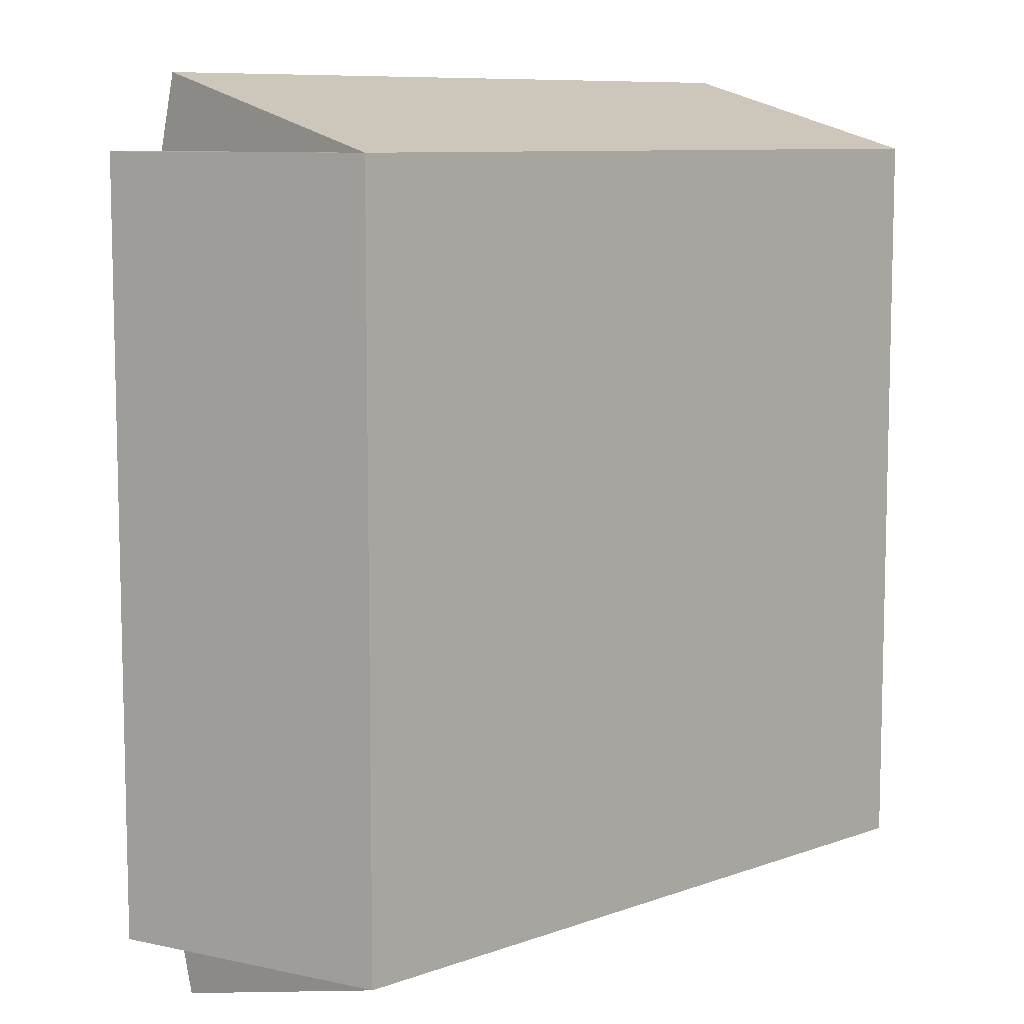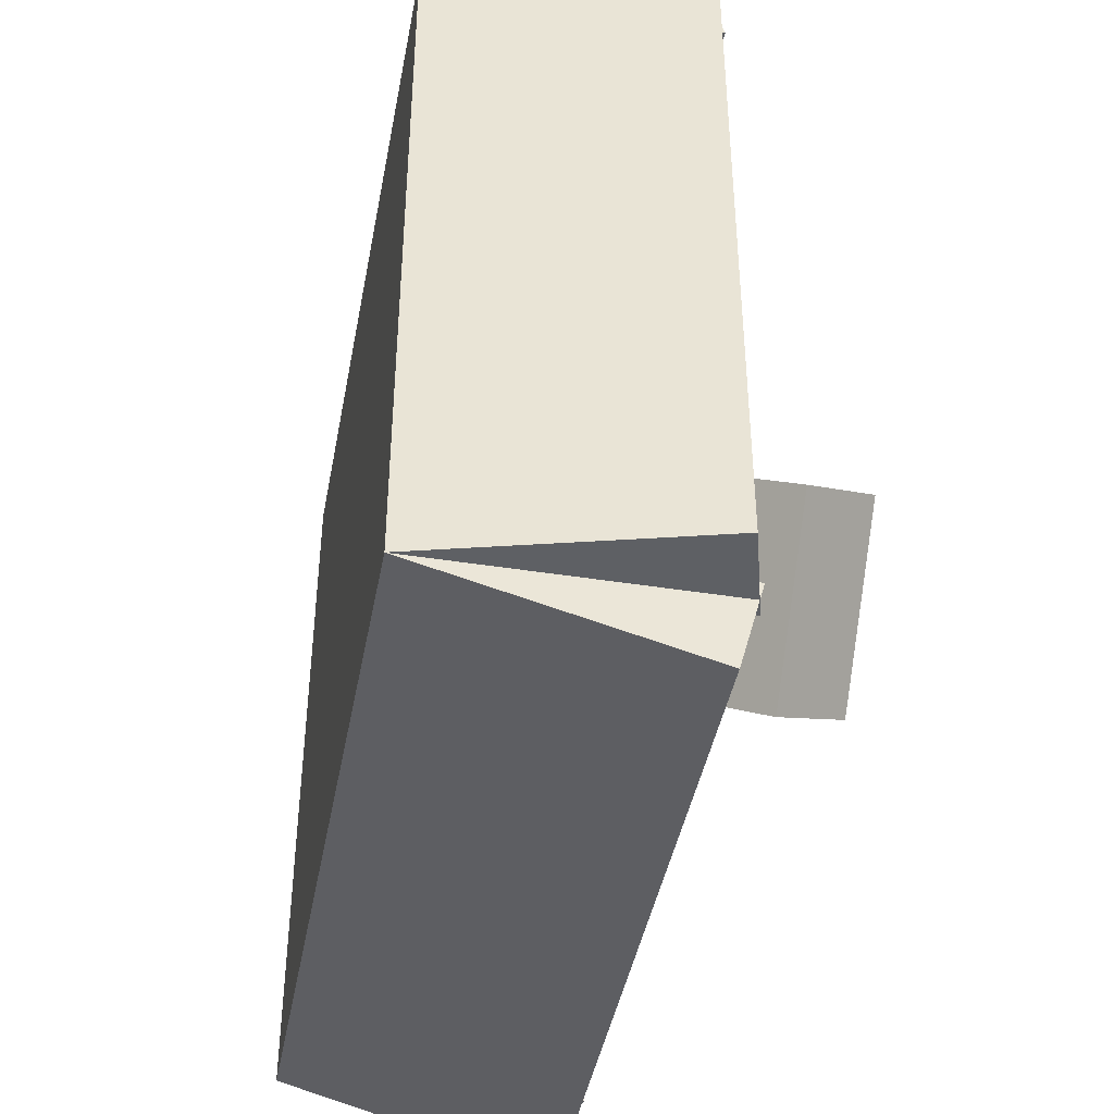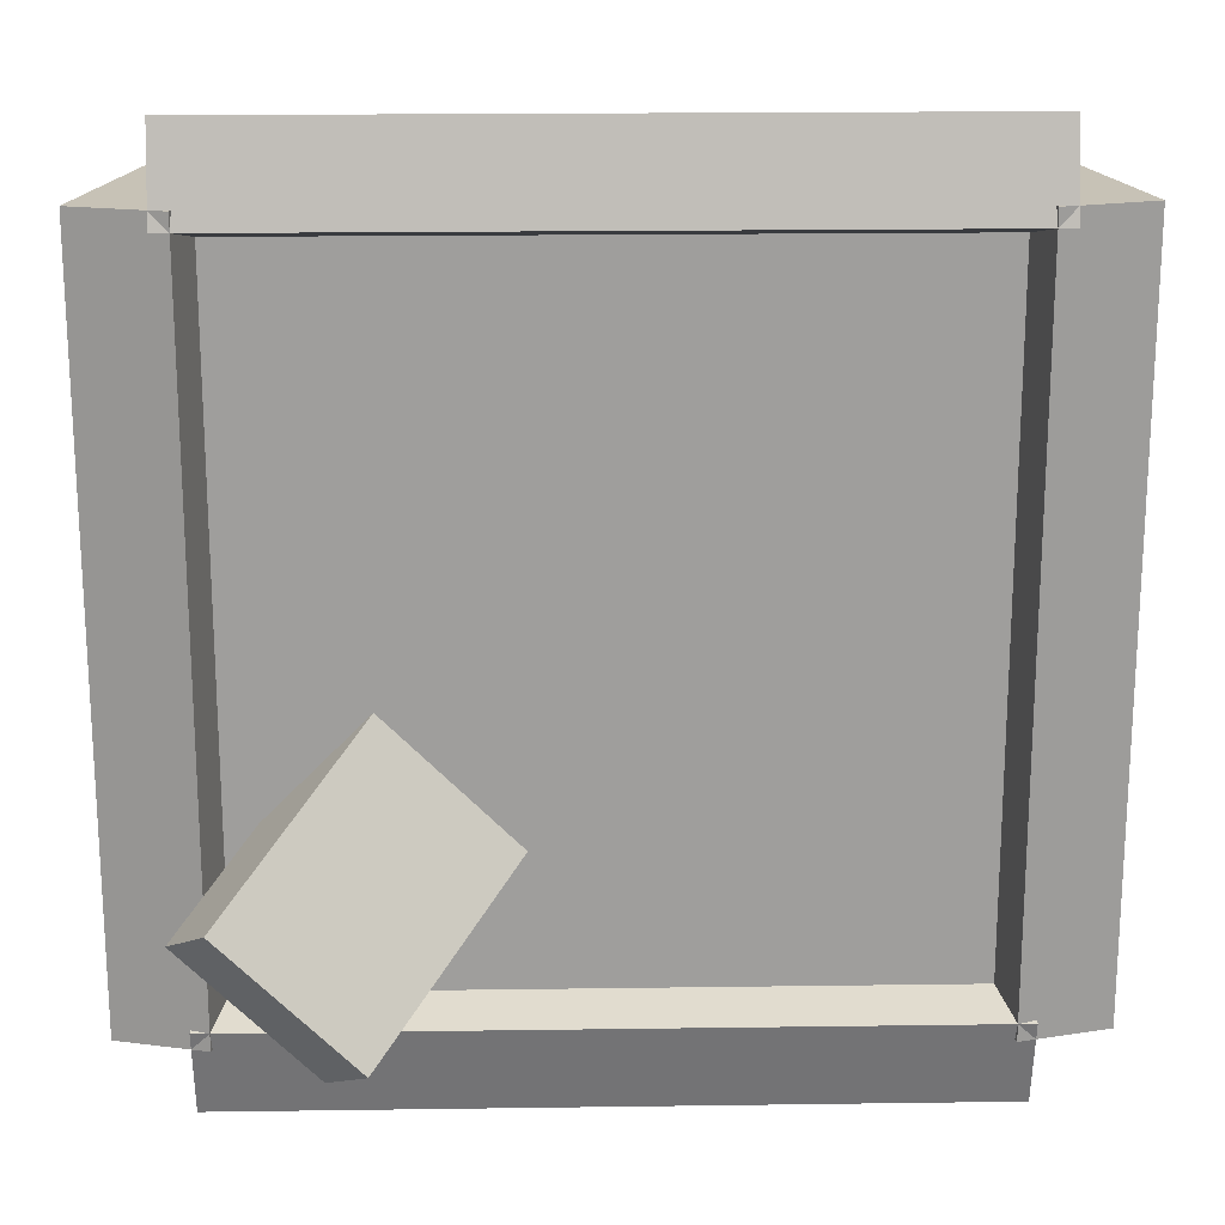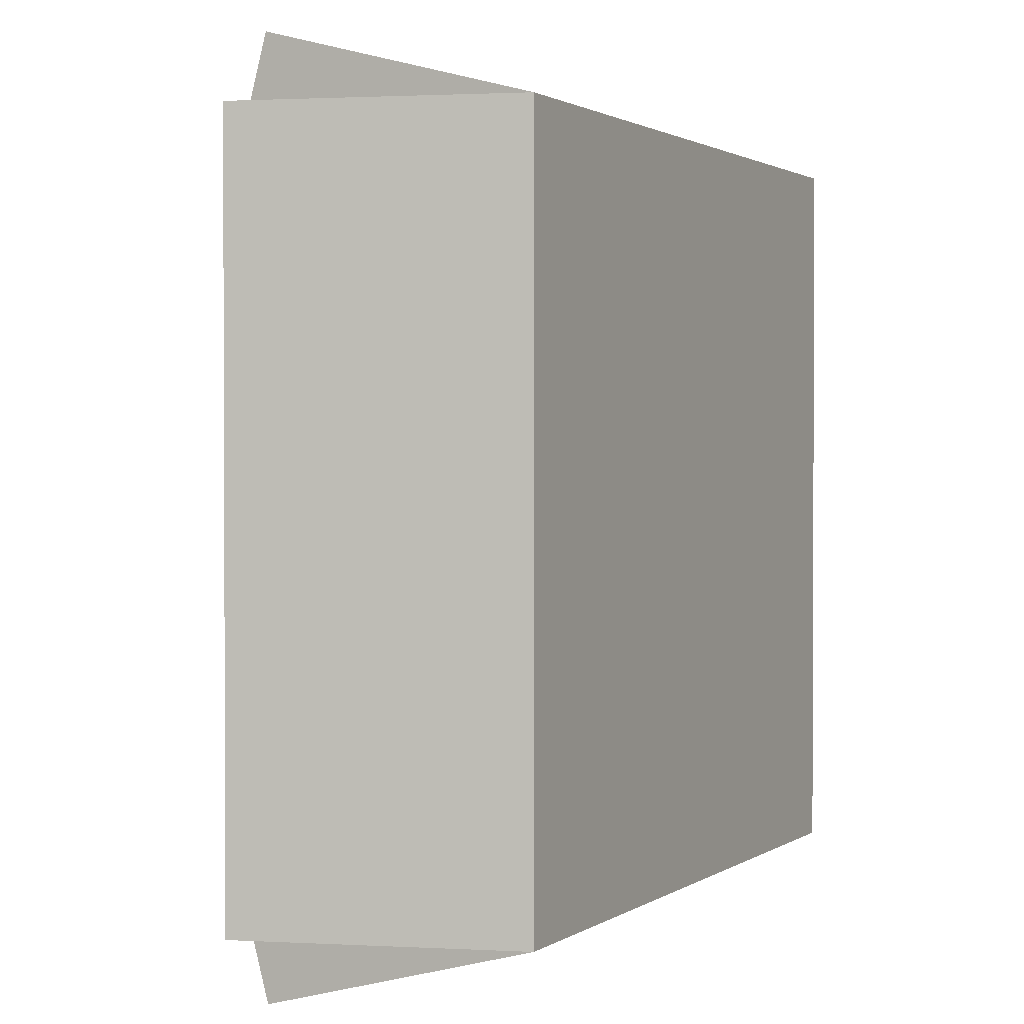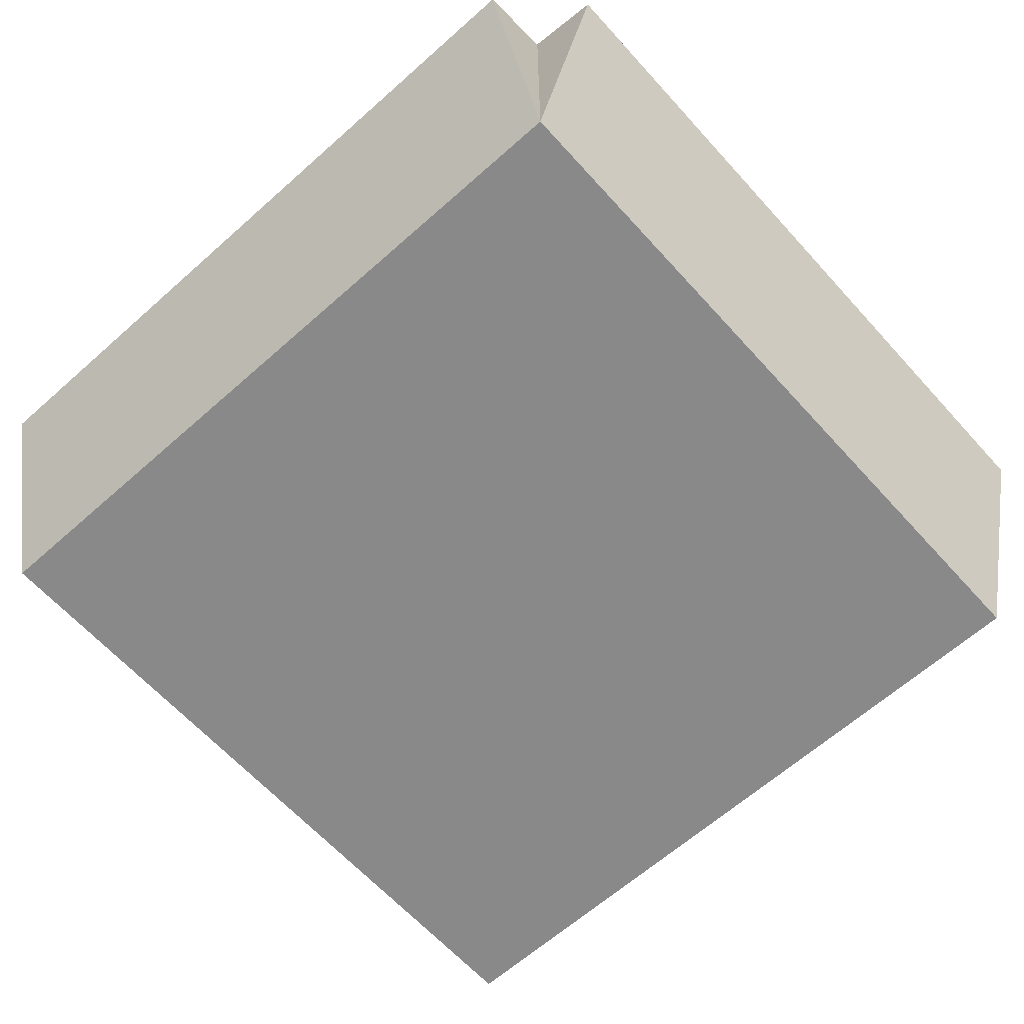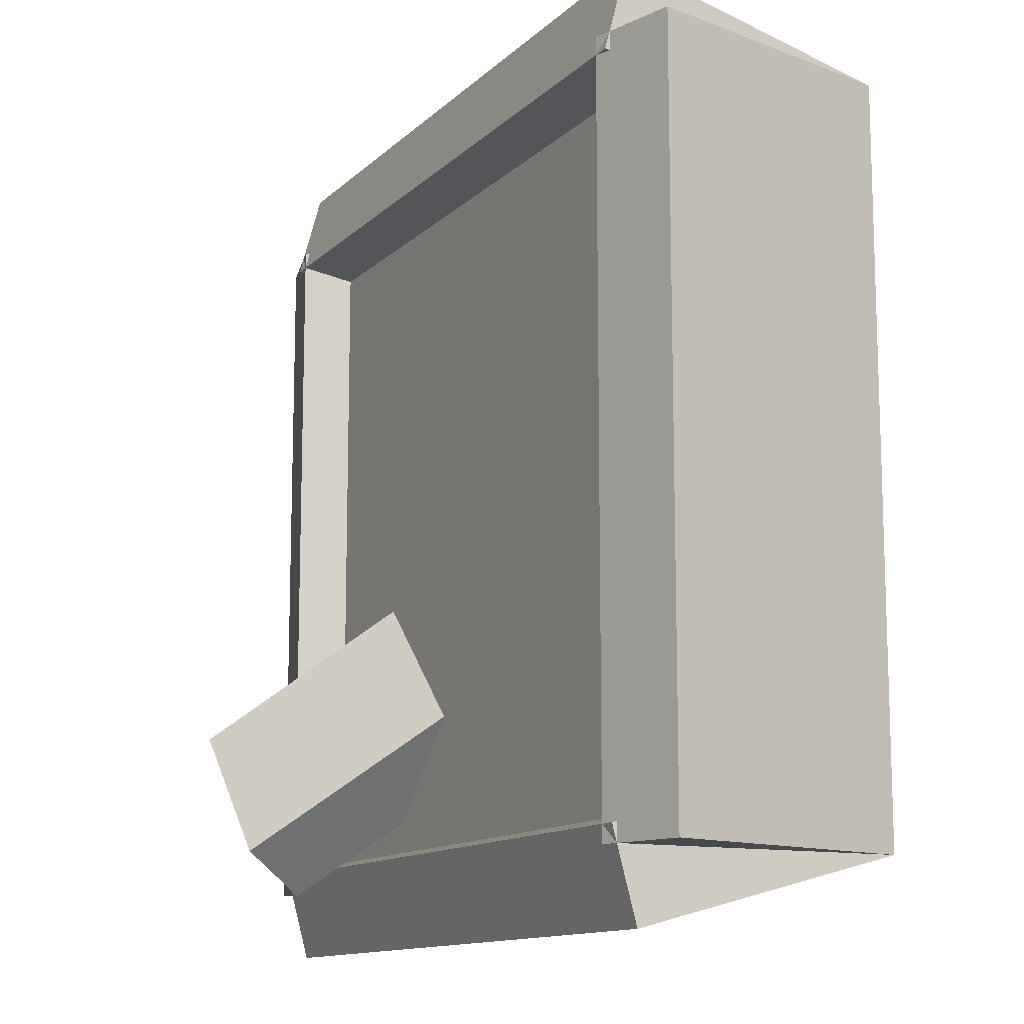
<metadata>
{"format":"obj","ext":"obj","renderer":"f3d","projection":"perspective","resolution":1024,"background":"white","views":[{"elev":8.8,"azim":-44.4,"up":"+Z"},{"elev":-43.1,"azim":79.4,"up":"+Z"},{"elev":19.2,"azim":178.5,"up":"+Z"},{"elev":1.4,"azim":-64.2,"up":"+Z"},{"elev":-63.3,"azim":-48.0,"up":"+Y"},{"elev":-12.4,"azim":-116.9,"up":"+Z"}]}
</metadata>
<code>
o cube
v 0.25 0.0625 0.25
v 0.25 0.0625 -0.25
v 0.25 0 0.25
v 0.25 0 -0.25
v -0.25 0.0625 -0.25
v -0.25 0.0625 0.25
v -0.25 0 -0.25
v -0.25 0 0.25
f 4 7 5 2
f 3 4 2 1
f 8 3 1 6
f 7 8 6 5
f 6 1 2 5
f 7 4 3 8
o cube
v 0.25 0.1973 -0.2382
v 0.25 0.1811 -0.2985
v 0.25 0.01618 -0.1896
v 0.25 0 -0.25
v -0.25 0.1811 -0.2985
v -0.25 0.1973 -0.2382
v -0.25 0 -0.25
v -0.25 0.01618 -0.1896
f 12 15 13 10
f 11 12 10 9
f 16 11 9 14
f 15 16 14 13
f 14 9 10 13
f 15 12 11 16
o cube
v 0.25 0.1811 0.2985
v 0.25 0.1973 0.2382
v 0.25 0 0.25
v 0.25 0.01618 0.1896
v -0.25 0.1973 0.2382
v -0.25 0.1811 0.2985
v -0.25 0.01618 0.1896
v -0.25 0 0.25
f 20 23 21 18
f 19 20 18 17
f 24 19 17 22
f 23 24 22 21
f 22 17 18 21
f 23 20 19 24
o cube
v 0.2985 0.1811 0.25
v 0.2985 0.1811 -0.25
v 0.25 0 0.25
v 0.25 0 -0.25
v 0.2382 0.1973 -0.25
v 0.2382 0.1973 0.25
v 0.1896 0.01618 -0.25
v 0.1896 0.01618 0.25
f 28 31 29 26
f 27 28 26 25
f 32 27 25 30
f 31 32 30 29
f 30 25 26 29
f 31 28 27 32
o cube
v -0.2382 0.1973 0.25
v -0.2382 0.1973 -0.25
v -0.1896 0.01618 0.25
v -0.1896 0.01618 -0.25
v -0.2985 0.1811 -0.25
v -0.2985 0.1811 0.25
v -0.25 0 -0.25
v -0.25 0 0.25
f 36 39 37 34
f 35 36 34 33
f 40 35 33 38
f 39 40 38 37
f 38 33 34 37
f 39 36 35 40
o cube
v 0.25 0.1562 0.25
v 0.25 0.1562 -0.25
v 0.25 0.1562 0.25
v 0.25 0.1562 -0.25
v -0.25 0.1562 -0.25
v -0.25 0.1562 0.25
v -0.25 0.1562 -0.25
v -0.25 0.1562 0.25
f 44 47 45 42
f 43 44 42 41
f 48 43 41 46
f 47 48 46 45
f 46 41 42 45
f 47 44 43 48
o cube
v 0.25 0.1625 0.25
v 0.25 0.1625 -0.25
v 0.25 0.1625 0.25
v 0.25 0.1625 -0.25
v -0.25 0.1625 -0.25
v -0.25 0.1625 0.25
v -0.25 0.1625 -0.25
v -0.25 0.1625 0.25
f 52 55 53 50
f 51 52 50 49
f 56 51 49 54
f 55 56 54 53
f 54 49 50 53
f 55 52 51 56
o cube
v 0.258 0.2222 -0.1696
v 0.1696 0.2222 -0.258
v 0.1226 0.0615 -0.03421
v 0.03421 0.0615 -0.1226
v 0.1412 0.2701 -0.2296
v 0.2296 0.2701 -0.1412
v 0.005806 0.1094 -0.09419
v 0.09419 0.1094 -0.005806
f 60 63 61 58
f 59 60 58 57
f 64 59 57 62
f 63 64 62 61
f 62 57 58 61
f 63 60 59 64

</code>
